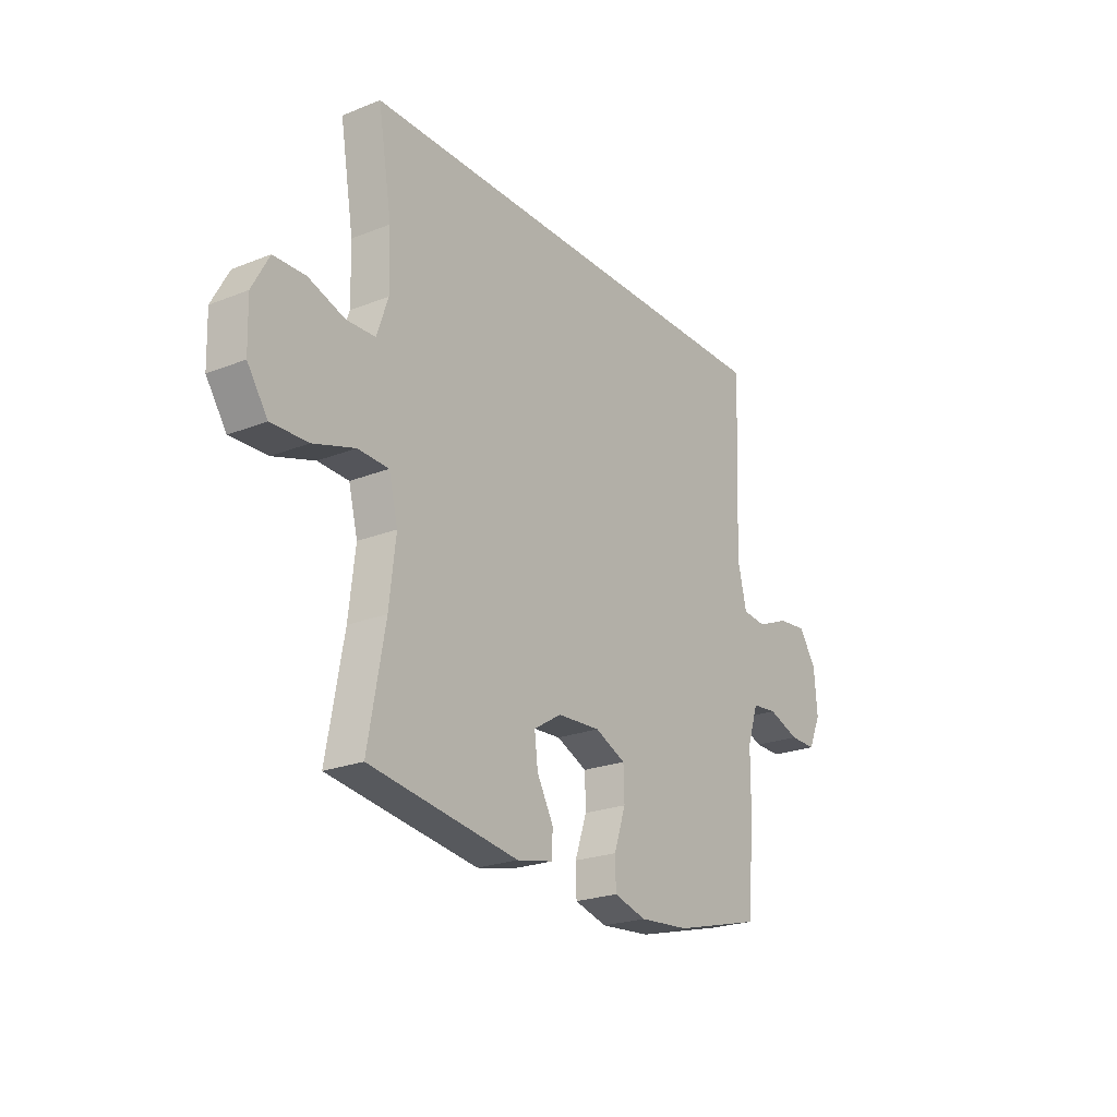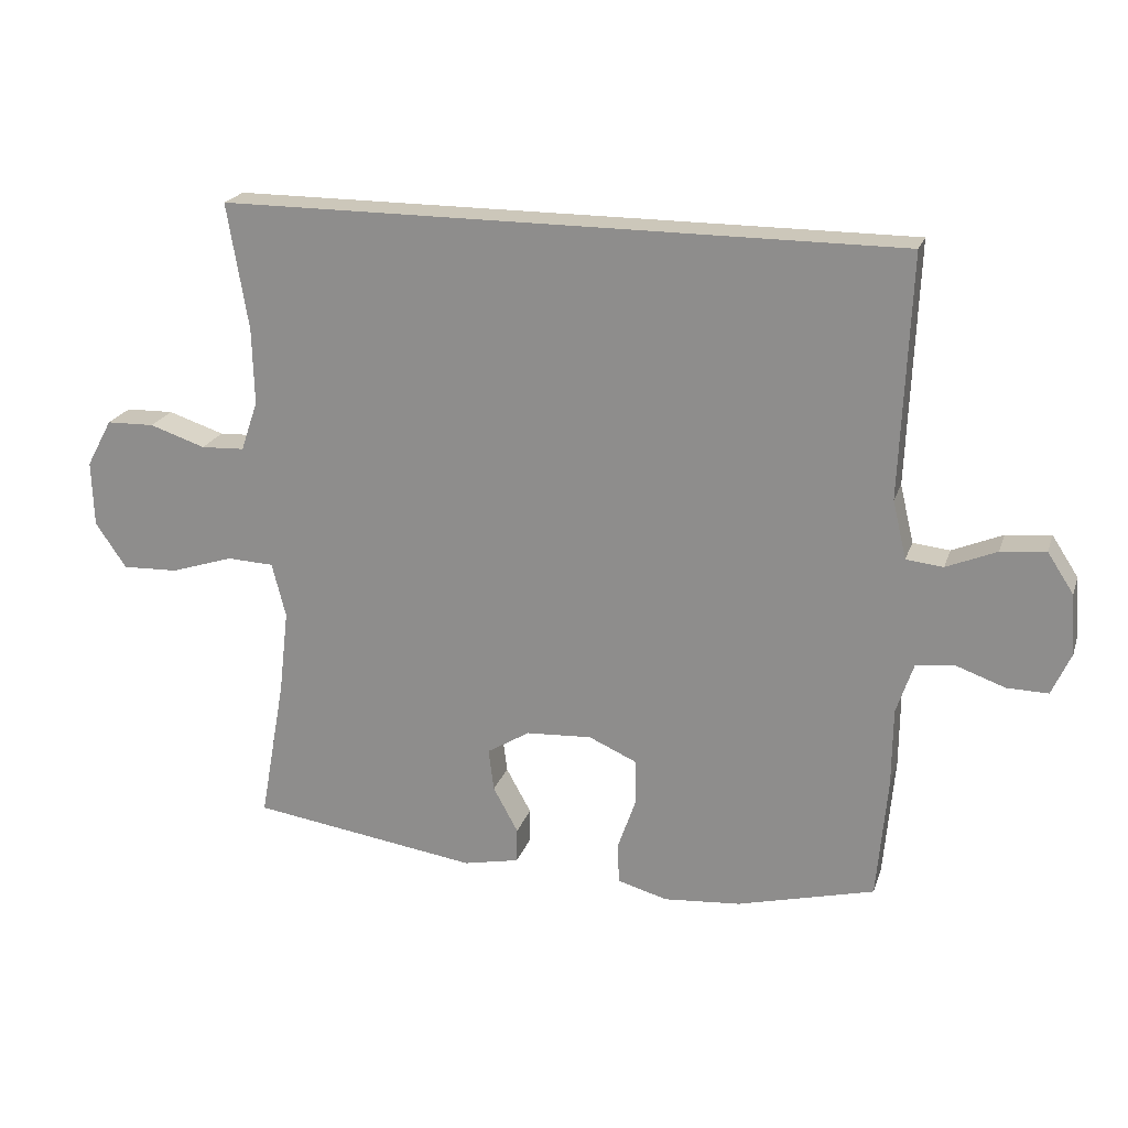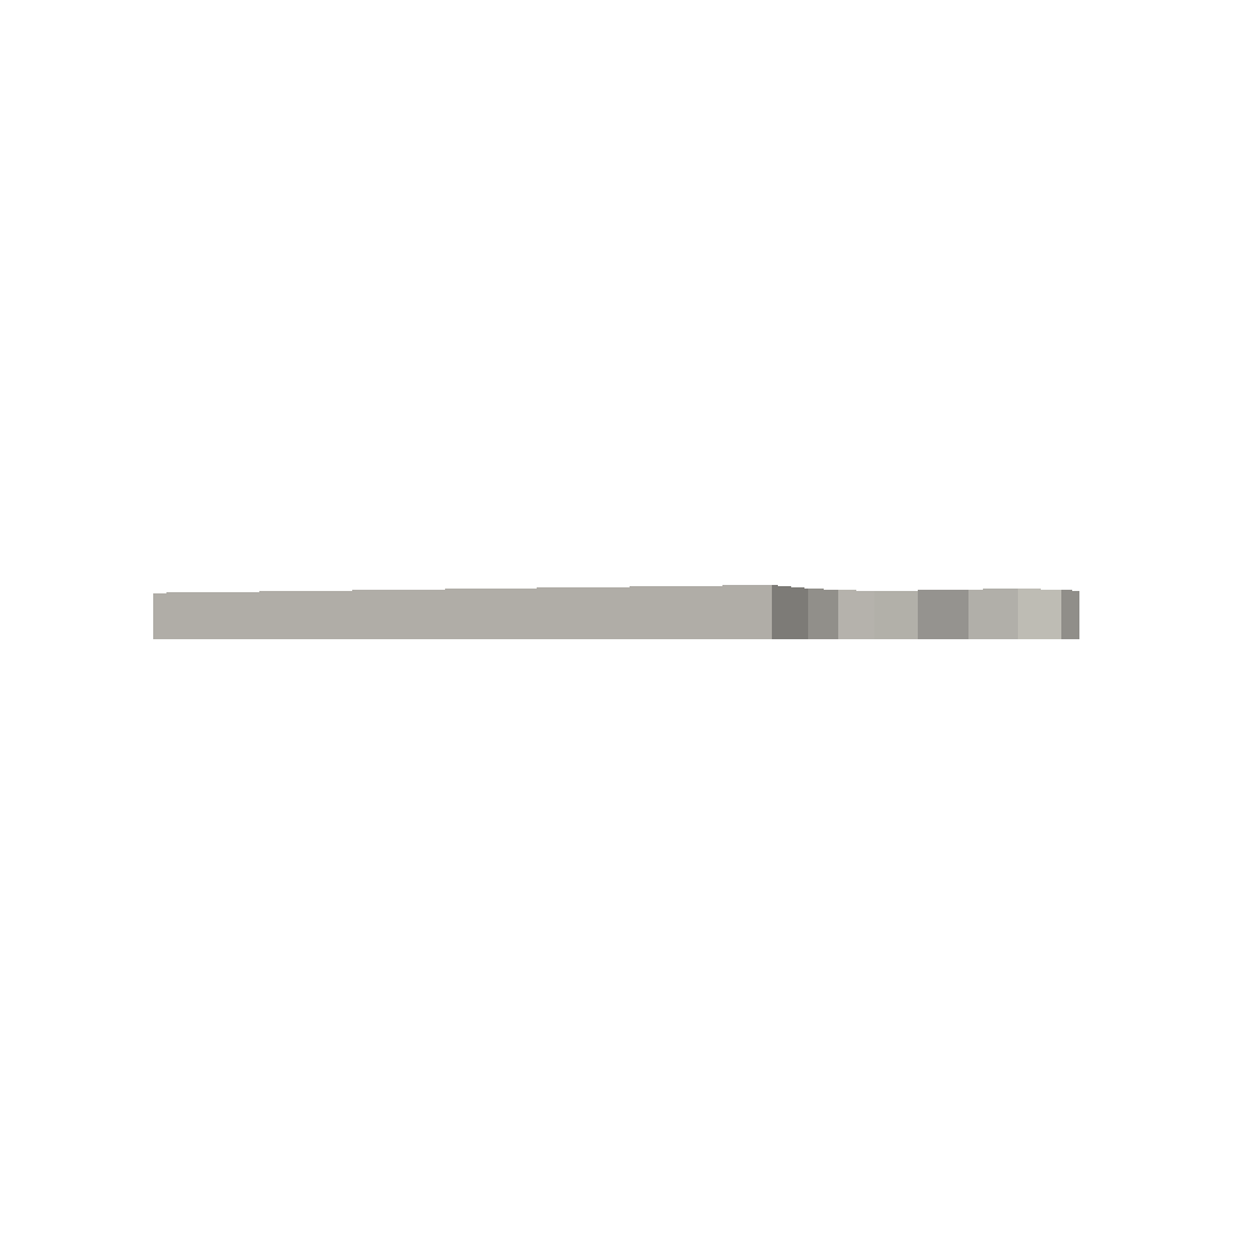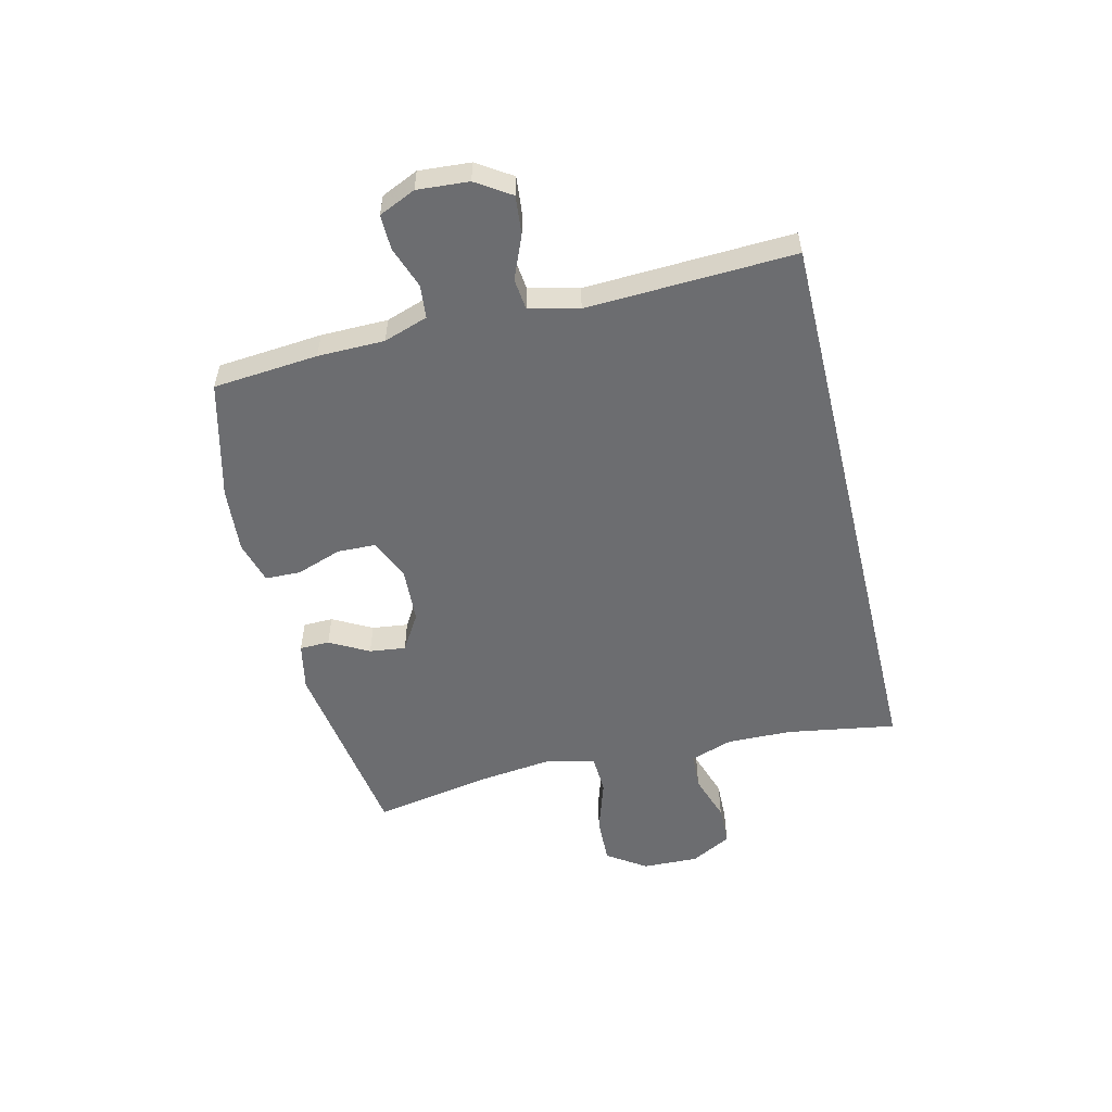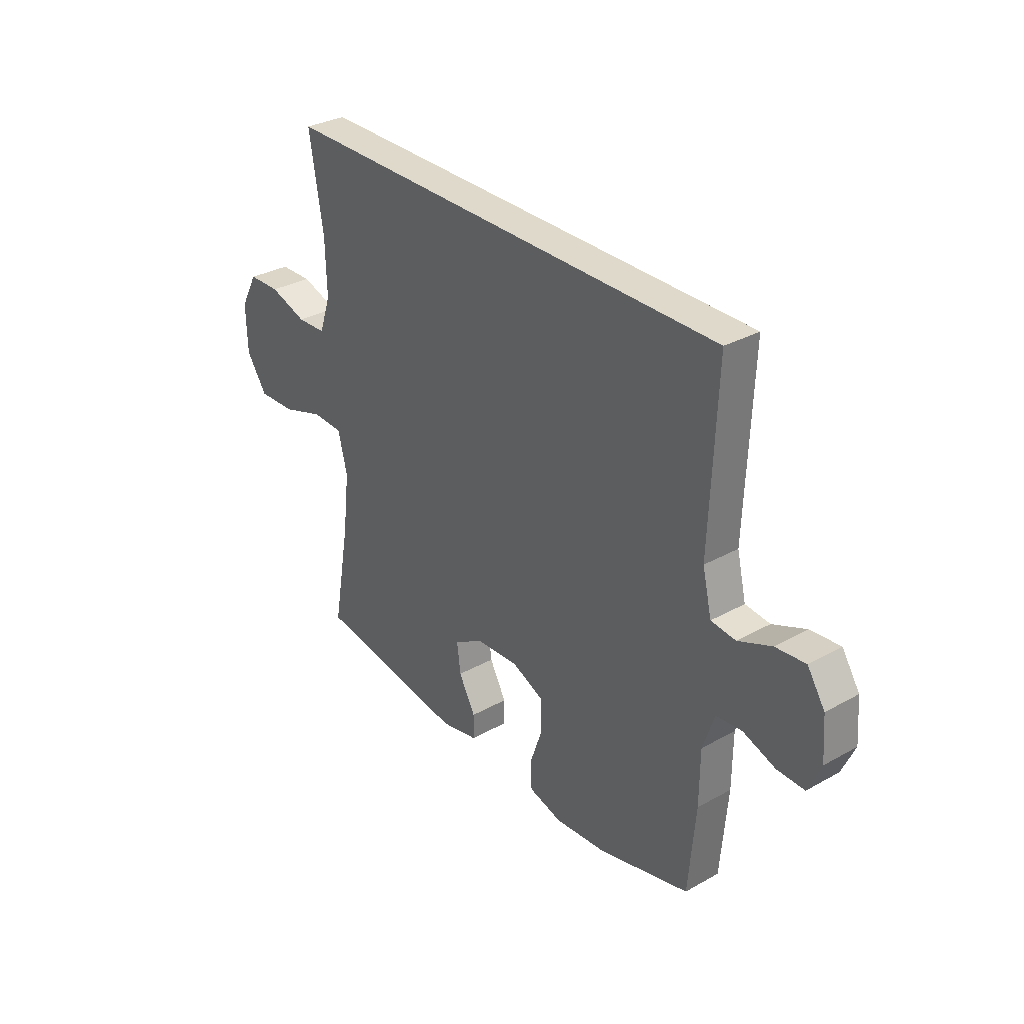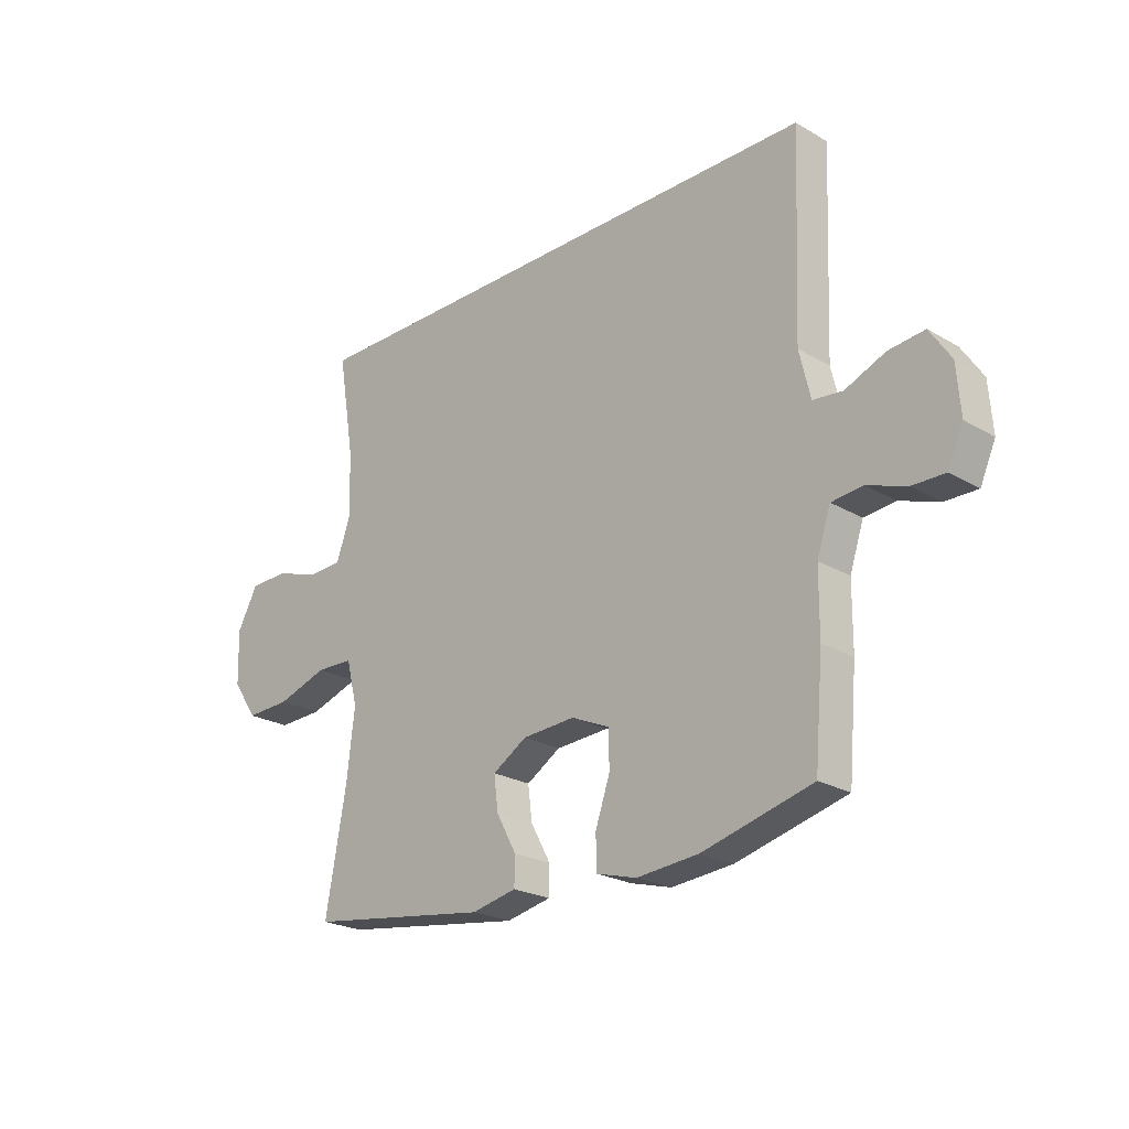
<metadata>
{"format":"obj","ext":"obj","renderer":"f3d","projection":"perspective","resolution":1024,"background":"white","views":[{"elev":-23.0,"azim":124.0,"up":"+Z"},{"elev":21.3,"azim":-163.8,"up":"+Z"},{"elev":-0.6,"azim":28.3,"up":"+Y"},{"elev":-54.0,"azim":-76.3,"up":"+Y"},{"elev":31.7,"azim":-128.2,"up":"+Z"},{"elev":-23.2,"azim":-134.6,"up":"+Z"}]}
</metadata>
<code>
v -0.514 0.07 0.5
v 0.515 0.07 0.5
v 0.483 0.07 0.308
v 0.48 0.07 0.192
v 0.506 0.07 0.116
v 0.572 0.07 0.113
v 0.657 0.07 0.141
v 0.73 0.07 0.139
v 0.769 0.07 0.067
v 0.766 0.07 -0.033
v 0.719 0.07 -0.102
v 0.634 0.07 -0.099
v 0.538 0.07 -0.068
v 0.467 0.07 -0.071
v 0.446 0.07 -0.154
v 0.461 0.07 -0.283
v 0.5 0.07 -0.5
v 0.154 0.07 -0.55
v 0.069 0.07 -0.532
v 0.068 0.07 -0.479
v 0.106 0.07 -0.41
v 0.114 0.07 -0.346
v 0.049 0.07 -0.306
v -0.051 0.07 -0.3
v -0.123 0.07 -0.332
v -0.125 0.07 -0.4
v -0.097 0.07 -0.481
v -0.099 0.07 -0.543
v -0.175 0.07 -0.564
v -0.292 0.07 -0.554
v -0.5 0.07 -0.5
v -0.516 0.07 -0.314
v -0.517 0.07 -0.196
v -0.543 0.07 -0.118
v -0.602 0.07 -0.112
v -0.676 0.07 -0.138
v -0.738 0.07 -0.139
v -0.767 0.07 -0.074
v -0.76 0.07 0.017
v -0.72 0.07 0.078
v -0.652 0.07 0.071
v -0.576 0.07 0.039
v -0.52 0.07 0.045
v -0.499 0.07 0.133
v -0.514 0 0.5
v 0.515 0 0.5
v 0.483 0 0.308
v 0.48 0 0.192
v 0.506 0 0.116
v 0.572 0 0.113
v 0.657 0 0.141
v 0.73 0 0.139
v 0.769 0 0.067
v 0.766 0 -0.033
v 0.719 0 -0.102
v 0.634 0 -0.099
v 0.538 0 -0.068
v 0.467 0 -0.071
v 0.446 0 -0.154
v 0.461 0 -0.283
v 0.5 0 -0.5
v 0.154 0 -0.55
v 0.069 0 -0.532
v 0.068 0 -0.479
v 0.106 0 -0.41
v 0.114 0 -0.346
v 0.049 0 -0.306
v -0.051 0 -0.3
v -0.123 0 -0.332
v -0.125 0 -0.4
v -0.097 0 -0.481
v -0.099 0 -0.543
v -0.175 0 -0.564
v -0.292 0 -0.554
v -0.5 0 -0.5
v -0.516 0 -0.314
v -0.517 0 -0.196
v -0.543 0 -0.118
v -0.602 0 -0.112
v -0.676 0 -0.138
v -0.738 0 -0.139
v -0.767 0 -0.074
v -0.76 0 0.017
v -0.72 0 0.078
v -0.652 0 0.071
v -0.576 0 0.039
v -0.52 0 0.045
v -0.499 0 0.133
f 39 40 41 42
f 39 42 43
f 38 39 43
f 35 36 37 38
f 34 35 38 43
f 33 34 43 44
f 31 32 33 44
f 29 30 31 44
f 26 27 28 29
f 25 26 29 44
f 18 19 20 21
f 16 17 18 21
f 15 16 21 22
f 14 15 22 23
f 10 11 12 13
f 10 13 14
f 9 10 14
f 6 7 8 9
f 5 6 9 14
f 4 5 14 23
f 44 1 2 3
f 24 25 44 3
f 3 4 23 24
f 86 85 84 83
f 87 86 83
f 87 83 82
f 82 81 80 79
f 87 82 79 78
f 88 87 78 77
f 88 77 76 75
f 88 75 74 73
f 73 72 71 70
f 88 73 70 69
f 65 64 63 62
f 65 62 61 60
f 66 65 60 59
f 67 66 59 58
f 57 56 55 54
f 58 57 54
f 58 54 53
f 53 52 51 50
f 58 53 50 49
f 67 58 49 48
f 47 46 45 88
f 47 88 69 68
f 68 67 48 47
f 1 45 46 2
f 2 46 47 3
f 3 47 48 4
f 4 48 49 5
f 5 49 50 6
f 6 50 51 7
f 7 51 52 8
f 8 52 53 9
f 9 53 54 10
f 10 54 55 11
f 11 55 56 12
f 12 56 57 13
f 13 57 58 14
f 14 58 59 15
f 15 59 60 16
f 16 60 61 17
f 17 61 62 18
f 18 62 63 19
f 19 63 64 20
f 20 64 65 21
f 21 65 66 22
f 22 66 67 23
f 23 67 68 24
f 24 68 69 25
f 25 69 70 26
f 26 70 71 27
f 27 71 72 28
f 28 72 73 29
f 29 73 74 30
f 30 74 75 31
f 31 75 76 32
f 32 76 77 33
f 33 77 78 34
f 34 78 79 35
f 35 79 80 36
f 36 80 81 37
f 37 81 82 38
f 38 82 83 39
f 39 83 84 40
f 40 84 85 41
f 41 85 86 42
f 42 86 87 43
f 43 87 88 44
f 44 88 45 1

</code>
